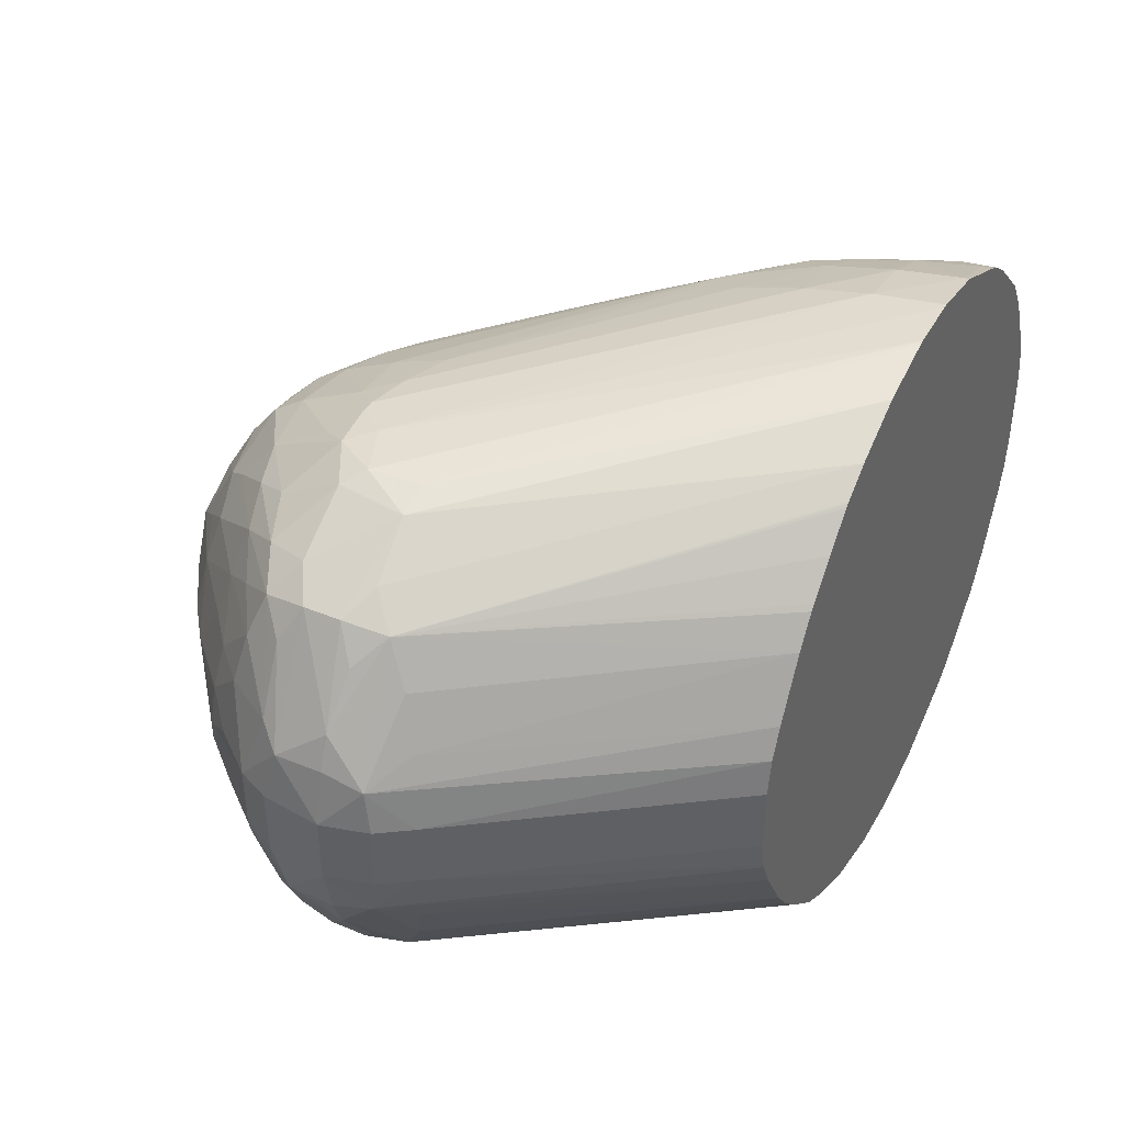
<metadata>
{"format":"obj","ext":"obj","renderer":"f3d","projection":"perspective","resolution":1024,"background":"white","views":[{"elev":40.9,"azim":-63.1,"up":"+Y"}]}
</metadata>
<code>
v -0.04009 0.006731 -0.03449
v -0.04003 0.00672 -0.03455
v -0.04004 0.006517 -0.03596
v -0.04682 0.005532 -0.04285
v -0.04013 0.006731 -0.03449
v -0.04 0.006723 -0.03449
v -0.03878 0.006502 -0.03449
v -0.03868 0.006466 -0.0346
v -0.03868 0.006243 -0.03596
v -0.04004 0.006218 -0.03732
v -0.04604 0.005439 -0.04345
v -0.04636 0.005439 -0.04345
v -0.04727 0.005416 -0.04337
v -0.04785 0.005501 -0.04246
v -0.04127 0.006697 -0.03449
v -0.03869 0.006478 -0.03449
v -0.03721 0.005827 -0.03449
v -0.03719 0.005796 -0.03472
v -0.03747 0.005726 -0.03596
v -0.03774 0.005577 -0.03709
v -0.03855 0.005798 -0.03745
v -0.04004 0.005821 -0.03868
v -0.04411 0.005295 -0.04298
v -0.04514 0.005393 -0.04327
v -0.04554 0.005166 -0.04398
v -0.04546 0.00445 -0.04536
v -0.04682 0.005117 -0.04398
v -0.04682 0.004371 -0.04517
v -0.04818 0.004581 -0.04416
v -0.04825 0.005304 -0.04285
v -0.04848 0.005299 -0.04139
v -0.0478 0.005495 -0.04139
v -0.04135 0.006685 -0.03449
v -0.04133 0.006689 -0.03449
v -0.0368 0.005605 -0.03449
v -0.03665 0.005426 -0.03526
v -0.03679 0.005332 -0.03596
v -0.0373 0.005165 -0.03745
v -0.038 0.005428 -0.03799
v -0.03902 0.005556 -0.03868
v -0.03936 0.005429 -0.03936
v -0.04004 0.005512 -0.03959
v -0.04411 0.004876 -0.0441
v -0.04094 0.005379 -0.04058
v -0.04411 0.004331 -0.04522
v -0.04411 0.00389 -0.0459
v -0.04546 0.003981 -0.04604
v -0.04658 0.003089 -0.04639
v -0.04695 0.003481 -0.0459
v -0.04773 0.004201 -0.04492
v -0.04924 0.004352 -0.04374
v -0.04963 0.004576 -0.04281
v -0.05034 0.004202 -0.0424
v -0.05034 0.004202 -0.04164
v -0.04966 0.004588 -0.04127
v -0.04398 0.005753 -0.03449
v -0.04274 0.006341 -0.03449
v -0.03637 0.005286 -0.03449
v -0.03605 0.004962 -0.03472
v -0.03527 0.004097 -0.03536
v -0.0359 0.004552 -0.03587
v -0.03628 0.004421 -0.03732
v -0.0365 0.00421 -0.03825
v -0.03834 0.005262 -0.03868
v -0.03727 0.004564 -0.03869
v -0.03769 0.004303 -0.03974
v -0.03871 0.004751 -0.04
v -0.03897 0.004295 -0.0411
v -0.04034 0.004259 -0.04242
v -0.04174 0.00423 -0.04372
v -0.04273 0.004419 -0.04415
v -0.04316 0.004184 -0.04497
v -0.04411 0.003211 -0.04656
v -0.04265 0.003471 -0.04553
v -0.04305 0.002968 -0.04636
v -0.04546 0.003302 -0.04658
v -0.04614 0.001361 -0.0475
v -0.04682 0.002033 -0.04682
v -0.04749 0.002704 -0.04613
v -0.04546 0.002179 -0.04726
v -0.04863 0.00384 -0.04465
v -0.05015 0.003989 -0.0433
v -0.05067 0.003479 -0.04281
v -0.0517 0.001751 -0.04236
v -0.05145 0.002467 -0.04139
v -0.0502 0.00406 -0.04074
v -0.05074 0.003522 -0.04127
v -0.0446 0.005358 -0.03449
v -0.03602 0.004957 -0.03449
v -0.0352 0.00417 -0.0346
v -0.0354 0.003927 -0.03627
v -0.0347 0.003393 -0.0346
v -0.03498 0.003442 -0.03587
v -0.0356 0.003645 -0.03732
v -0.03678 0.003925 -0.03915
v -0.03527 0.002744 -0.03803
v -0.03601 0.003335 -0.03859
v -0.03806 0.004023 -0.04065
v -0.03943 0.004022 -0.042
v -0.04083 0.004 -0.04332
v -0.04226 0.003974 -0.04463
v -0.04402 0.002013 -0.04728
v -0.04139 0.002985 -0.04509
v -0.04214 0.002635 -0.04609
v -0.04266 0.002124 -0.04664
v -0.04626 0.00068 -0.04754
v -0.04694 0.00068 -0.04721
v -0.04778 0.0018 -0.04635
v -0.04546 0.001501 -0.04754
v -0.04546 0.00068 -0.04767
v -0.04901 0.002935 -0.0449
v -0.04442 0.001545 -0.04756
v -0.04958 0.003462 -0.04414
v -0.05041 0.003084 -0.04364
v -0.05135 0.002137 -0.04279
v -0.05182 0.00068 -0.04262
v -0.05199 0.00068 -0.04139
v -0.05173 0.001789 -0.04139
v -0.0515 0.00068 -0.0433
v -0.05165 0.00154 -0.04058
v -0.05053 0.003156 -0.04029
v -0.04653 0.003271 -0.03449
v -0.04609 0.003898 -0.03449
v -0.04599 0.004011 -0.03449
v -0.04537 0.004654 -0.03449
v -0.04471 0.005275 -0.03449
v -0.04465 0.005327 -0.03449
v -0.0352 0.004177 -0.03449
v -0.03513 0.002967 -0.03732
v -0.03469 0.003393 -0.03449
v -0.03465 0.003312 -0.03449
v -0.03407 0.002079 -0.03449
v -0.03407 0.002021 -0.03474
v -0.03432 0.002037 -0.03596
v -0.03643 0.003022 -0.03969
v -0.03721 0.003522 -0.04017
v -0.03475 0.002037 -0.03732
v -0.03515 0.002037 -0.03829
v -0.0355 0.002037 -0.03896
v -0.03674 0.00252 -0.04059
v -0.03764 0.003118 -0.04114
v -0.03803 0.002674 -0.04204
v -0.03935 0.00272 -0.04343
v -0.04071 0.00272 -0.04479
v -0.04133 0.003703 -0.04415
v -0.04351 0.001198 -0.04748
v -0.04139 0.002124 -0.04573
v -0.04183 0.00173 -0.04632
v -0.04546 -0.0006753 -0.04767
v -0.04626 -0.0006753 -0.04754
v -0.04694 -0.0006753 -0.04721
v -0.04804 0.00068 -0.04654
v -0.04872 0.00068 -0.04603
v -0.04926 0.002037 -0.04511
v -0.04821 0.002166 -0.04585
v -0.04402 0.0007182 -0.04762
v -0.04994 0.002037 -0.04456
v -0.05064 0.002037 -0.04388
v -0.05181 -0.0006753 -0.04261
v -0.05198 -0.0006753 -0.04139
v -0.05173 -0.0006753 -0.04043
v -0.05174 0.00068 -0.04042
v -0.05149 -0.0006753 -0.04329
v -0.05072 0.0006524 -0.0442
v -0.05025 0.0001808 -0.04482
v -0.05025 -0.0001708 -0.04482
v -0.05093 0.002105 -0.03998
v -0.05129 0.00068 -0.03974
v -0.04751 0.001415 -0.03449
v -0.04723 0.002043 -0.03449
v -0.03394 0.001709 -0.03449
v -0.03393 0.001357 -0.03528
v -0.03445 0.00068 -0.03732
v -0.035 0.00068 -0.03859
v -0.03533 0.00068 -0.03927
v -0.03655 0.001615 -0.04084
v -0.03621 0.002055 -0.0401
v -0.03727 0.002145 -0.04144
v -0.03781 0.001769 -0.04228
v -0.03841 0.002147 -0.04274
v -0.03918 0.002037 -0.04362
v -0.03983 0.002037 -0.0443
v -0.04051 0.002037 -0.04498
v -0.04285 0.0007182 -0.04721
v -0.04336 0.0002928 -0.04752
v -0.04164 0.00068 -0.04647
v -0.04096 0.00068 -0.04592
v -0.04546 -0.0015 -0.04754
v -0.04614 -0.001356 -0.04749
v -0.04402 -0.0007122 -0.04762
v -0.04442 -0.001547 -0.04756
v -0.04804 -0.0006753 -0.04653
v -0.04872 -0.0006753 -0.04603
v -0.04963 0.0006524 -0.04526
v -0.05014 0.001086 -0.04472
v -0.0517 -0.00175 -0.04235
v -0.05172 -0.001778 -0.04139
v -0.05164 -0.001522 -0.04059
v -0.05128 -0.0006753 -0.03975
v -0.05135 -0.002135 -0.04278
v -0.05072 -0.0006437 -0.0442
v -0.05063 -0.002033 -0.04388
v -0.04963 -0.0006437 -0.04526
v -0.05014 -0.001076 -0.04472
v -0.04766 -0.0006753 -0.03449
v -0.04766 -0.000566 -0.03449
v -0.04765 0.00068 -0.03449
v -0.03385 0.001315 -0.03449
v -0.03389 0.0004522 -0.03546
v -0.03404 0.0008144 -0.03593
v -0.03381 0.0008144 -0.03474
v -0.03445 -0.0006753 -0.03732
v -0.035 -0.0006753 -0.03859
v -0.03533 -0.0006753 -0.03927
v -0.03583 -0.0006753 -0.04003
v -0.03583 0.00068 -0.04003
v -0.03646 0.00068 -0.04095
v -0.03699 0.00068 -0.04163
v -0.03767 0.00068 -0.04245
v -0.03827 0.00068 -0.04312
v -0.03895 0.00068 -0.04387
v -0.03958 0.00068 -0.04455
v -0.04025 0.00068 -0.04524
v -0.04336 -0.0002828 -0.04752
v -0.04165 -0.0006753 -0.04646
v -0.04097 -0.0006753 -0.04592
v -0.04546 -0.002179 -0.04726
v -0.04658 -0.003074 -0.04639
v -0.04681 -0.002025 -0.04682
v -0.04778 -0.001792 -0.04635
v -0.04352 -0.001188 -0.04748
v -0.04402 -0.002013 -0.04728
v -0.04925 -0.002033 -0.04511
v -0.04993 -0.002033 -0.04456
v -0.05067 -0.003475 -0.04281
v -0.05034 -0.004193 -0.0424
v -0.05145 -0.002456 -0.04139
v -0.0502 -0.004059 -0.04073
v -0.05053 -0.003154 -0.04029
v -0.05093 -0.002095 -0.03999
v -0.04721 -0.002077 -0.03449
v -0.04752 -0.001416 -0.03449
v -0.04754 -0.001321 -0.03449
v -0.05041 -0.00308 -0.04364
v -0.05015 -0.003985 -0.0433
v -0.03378 0.000792 -0.03449
v -0.03389 -0.0004264 -0.03546
v -0.03378 0.0005707 -0.03449
v -0.03381 -0.0007978 -0.03473
v -0.03475 -0.002033 -0.03732
v -0.03515 -0.002033 -0.03829
v -0.03404 -0.0007978 -0.03593
v -0.03393 -0.001331 -0.03527
v -0.0355 -0.002033 -0.03896
v -0.03654 -0.001616 -0.04084
v -0.03646 -0.0006753 -0.04095
v -0.03699 -0.0006753 -0.04163
v -0.03767 -0.0006753 -0.04244
v -0.03827 -0.0006753 -0.04312
v -0.03895 -0.0006753 -0.04387
v -0.03958 -0.0006753 -0.04455
v -0.04026 -0.0006753 -0.04524
v -0.04285 -0.0007122 -0.0472
v -0.04184 -0.001722 -0.04632
v -0.04051 -0.002033 -0.04498
v -0.04546 -0.003283 -0.04658
v -0.04411 -0.0032 -0.04656
v -0.04682 -0.004361 -0.04516
v -0.04695 -0.003472 -0.04589
v -0.04749 -0.002696 -0.04613
v -0.04546 -0.003961 -0.04603
v -0.04901 -0.002931 -0.0449
v -0.04266 -0.002118 -0.04664
v -0.04305 -0.002963 -0.04636
v -0.05034 -0.004193 -0.04164
v -0.04963 -0.004571 -0.04281
v -0.04847 -0.00529 -0.04139
v -0.05073 -0.00352 -0.04127
v -0.04966 -0.004579 -0.04127
v -0.04397 -0.005746 -0.03449
v -0.04464 -0.005317 -0.03449
v -0.04536 -0.004644 -0.03449
v -0.04604 -0.003944 -0.03449
v -0.04654 -0.003266 -0.03449
v -0.04958 -0.003458 -0.04414
v -0.04863 -0.003836 -0.04465
v -0.04924 -0.004351 -0.04374
v -0.03378 -0.000778 -0.03449
v -0.03385 -0.00128 -0.03449
v -0.03388 -0.00152 -0.03449
v -0.03432 -0.002033 -0.03596
v -0.03513 -0.002966 -0.03732
v -0.03527 -0.002742 -0.03803
v -0.03394 -0.00172 -0.03449
v -0.03407 -0.002016 -0.03473
v -0.03673 -0.002521 -0.04059
v -0.03621 -0.002054 -0.0401
v -0.03781 -0.001759 -0.04228
v -0.03918 -0.002033 -0.04362
v -0.03983 -0.002033 -0.04429
v -0.04215 -0.002626 -0.04608
v -0.04139 -0.002118 -0.04572
v -0.04071 -0.002718 -0.04479
v -0.04411 -0.003878 -0.04589
v -0.04681 -0.005109 -0.04398
v -0.04726 -0.005413 -0.04337
v -0.04818 -0.004577 -0.04416
v -0.04772 -0.004192 -0.04492
v -0.04546 -0.00444 -0.04535
v -0.04266 -0.003465 -0.04553
v -0.04825 -0.005302 -0.04285
v -0.04785 -0.005496 -0.04246
v -0.04779 -0.005488 -0.04139
v -0.04268 -0.006351 -0.03449
v -0.04275 -0.006328 -0.03449
v -0.04386 -0.005803 -0.03449
v -0.0347 -0.00339 -0.0346
v -0.03498 -0.00344 -0.03588
v -0.0354 -0.003925 -0.03628
v -0.0356 -0.003644 -0.03732
v -0.0365 -0.004205 -0.03824
v -0.03601 -0.003331 -0.03859
v -0.03642 -0.003016 -0.03969
v -0.03407 -0.002073 -0.03449
v -0.03764 -0.003115 -0.04113
v -0.03803 -0.002664 -0.04204
v -0.03842 -0.00214 -0.04274
v -0.03936 -0.002712 -0.04342
v -0.04139 -0.00298 -0.04508
v -0.03806 -0.004019 -0.04065
v -0.03944 -0.004013 -0.04199
v -0.04084 -0.003994 -0.04332
v -0.04133 -0.003697 -0.04414
v -0.04411 -0.004324 -0.04521
v -0.04317 -0.004179 -0.04497
v -0.04635 -0.005434 -0.04345
v -0.04681 -0.005528 -0.04285
v -0.04554 -0.005157 -0.04398
v -0.04226 -0.003967 -0.04462
v -0.04135 -0.006679 -0.03449
v -0.04127 -0.006691 -0.03449
v -0.03469 -0.00339 -0.03449
v -0.0352 -0.004167 -0.0346
v -0.03527 -0.004096 -0.03537
v -0.03589 -0.004545 -0.03588
v -0.03628 -0.004415 -0.03732
v -0.0373 -0.005157 -0.03745
v -0.03801 -0.005422 -0.03799
v -0.03727 -0.004557 -0.03869
v -0.03769 -0.004297 -0.03974
v -0.03679 -0.003921 -0.03915
v -0.03721 -0.003518 -0.04017
v -0.03858 -0.004609 -0.04013
v -0.03897 -0.004292 -0.04109
v -0.04034 -0.004253 -0.04241
v -0.04174 -0.004224 -0.04372
v -0.04411 -0.004868 -0.0441
v -0.04273 -0.004415 -0.04414
v -0.04605 -0.005434 -0.04345
v -0.04004 -0.006507 -0.03596
v -0.04008 -0.006725 -0.03449
v -0.04514 -0.005388 -0.04326
v -0.0352 -0.004172 -0.03449
v -0.03602 -0.004951 -0.03449
v -0.03606 -0.004956 -0.03471
v -0.03666 -0.005417 -0.03523
v -0.0368 -0.005322 -0.03596
v -0.03774 -0.00557 -0.03708
v -0.03855 -0.005787 -0.03745
v -0.03891 -0.005589 -0.03845
v -0.03936 -0.005425 -0.03935
v -0.03855 -0.005288 -0.03881
v -0.04411 -0.00529 -0.04297
v -0.04094 -0.005375 -0.04058
v -0.04004 -0.006208 -0.03732
v -0.03868 -0.00623 -0.03596
v -0.03868 -0.006455 -0.0346
v -0.04003 -0.006714 -0.03455
v -0.04 -0.006717 -0.03449
v -0.03634 -0.005243 -0.03449
v -0.03659 -0.005468 -0.03449
v -0.03685 -0.00562 -0.03449
v -0.0372 -0.005787 -0.03471
v -0.03748 -0.005716 -0.03596
v -0.0399 -0.005736 -0.03881
v -0.04027 -0.005535 -0.03967
v -0.03869 -0.006467 -0.03449
v -0.03857 -0.006418 -0.03449
v -0.03721 -0.005816 -0.03449
f 223 262 226
f 223 261 262
f 224 225 263
f 224 263 231
f 225 264 263
f 225 226 264
f 226 262 265
f 226 265 264
f 227 266 228
f 228 270 229
f 227 267 266
f 228 268 269
f 228 269 270
f 228 266 271
f 228 271 268
f 229 270 230
f 230 270 272
f 222 261 223
f 231 263 264
f 227 232 267
f 230 272 233
f 215 217 216
f 221 260 261
f 211 249 247
f 212 250 251
f 231 264 273
f 212 251 213
f 212 247 252
f 212 252 253
f 212 253 250
f 213 251 214
f 214 254 255
f 214 255 215
f 214 251 254
f 215 255 256
f 215 256 217
f 217 256 257
f 217 257 218
f 218 257 219
f 219 258 220
f 219 257 258
f 220 258 259
f 220 259 260
f 220 260 221
f 221 261 222
f 231 273 232
f 245 285 286
f 232 274 267
f 248 288 249
f 249 289 290
f 249 290 253
f 249 288 289
f 250 253 291
f 250 291 292
f 250 292 293
f 250 293 251
f 251 293 254
f 247 249 253
f 253 290 294
f 253 295 291
f 254 293 296
f 254 296 297
f 254 297 255
f 255 297 296
f 255 296 298
f 255 298 258
f 211 248 249
f 255 258 257
f 253 294 295
f 247 253 252
f 245 287 276
f 245 286 287
f 233 272 234
f 234 272 244
f 235 245 236
f 236 275 237
f 236 245 276
f 236 276 277
f 236 277 275
f 237 275 278
f 237 278 238
f 238 278 275
f 238 275 279
f 238 279 280
f 238 280 281
f 238 281 282
f 238 282 283
f 238 283 284
f 238 284 239
f 239 284 240
f 240 284 241
f 244 272 285
f 244 285 245
f 232 273 274
f 211 246 248
f 179 220 221
f 209 247 212
f 168 207 169
f 171 208 172
f 172 209 210
f 172 210 173
f 172 208 211
f 172 211 209
f 173 212 174
f 173 210 209
f 173 209 212
f 168 206 207
f 174 213 214
f 174 212 213
f 175 214 215
f 175 215 216
f 175 216 176
f 176 216 217
f 176 217 218
f 176 218 219
f 176 219 179
f 176 179 178
f 174 214 175
f 179 219 220
f 168 205 206
f 166 193 203
f 255 257 256
f 156 224 190
f 157 195 158
f 158 195 164
f 159 163 196
f 159 196 160
f 160 197 198
f 160 198 161
f 160 196 197
f 168 199 205
f 161 198 199
f 161 168 162
f 163 200 196
f 163 166 201
f 163 201 202
f 163 202 200
f 164 195 165
f 165 195 194
f 166 203 204
f 166 204 201
f 161 199 168
f 179 221 222
f 179 222 181
f 179 181 180
f 196 200 235
f 196 235 236
f 196 236 237
f 196 237 197
f 197 237 198
f 198 237 238
f 198 238 239
f 198 239 240
f 198 240 241
f 193 204 203
f 198 241 242
f 199 242 243
f 199 243 205
f 200 202 244
f 200 244 245
f 200 245 235
f 201 204 202
f 202 204 234
f 202 234 244
f 208 246 211
f 198 242 199
f 193 234 204
f 193 233 234
f 193 230 233
f 181 222 182
f 182 222 223
f 182 223 183
f 183 223 187
f 184 186 185
f 185 186 224
f 186 225 224
f 186 187 226
f 186 226 225
f 187 223 226
f 188 227 189
f 383 389 388
f 189 228 229
f 189 229 230
f 189 230 192
f 189 227 228
f 190 224 231
f 190 231 191
f 191 231 232
f 191 232 227
f 192 230 193
f 209 211 247
f 258 298 259
f 323 351 352
f 260 298 261
f 336 338 359
f 336 359 337
f 337 359 360
f 337 360 361
f 337 361 341
f 338 357 362
f 338 362 359
f 342 363 343
f 343 363 364
f 335 358 357
f 343 364 365
f 344 365 366
f 344 366 345
f 345 366 367
f 345 367 346
f 346 367 347
f 347 368 348
f 347 367 368
f 348 369 370
f 348 370 371
f 343 365 344
f 348 371 372
f 335 356 358
f 334 335 357
f 321 349 350
f 321 350 351
f 321 351 322
f 322 351 323
f 323 352 325
f 325 330 326
f 325 352 330
f 326 330 328
f 329 333 339
f 335 339 356
f 330 352 351
f 330 350 353
f 330 353 354
f 330 354 331
f 331 354 332
f 332 354 355
f 332 355 356
f 332 356 339
f 332 339 333
f 334 357 338
f 330 351 350
f 348 372 353
f 348 353 350
f 348 350 349
f 367 384 368
f 368 384 376
f 368 376 369
f 369 376 375
f 369 375 370
f 370 375 385
f 370 385 371
f 371 385 386
f 371 386 374
f 366 384 367
f 373 374 386
f 373 385 375
f 376 384 377
f 377 387 379
f 377 379 378
f 377 384 383
f 377 383 388
f 377 388 387
f 382 389 383
f 156 185 224
f 373 386 385
f 366 383 384
f 366 382 383
f 366 381 382
f 348 368 369
f 353 372 371
f 353 371 354
f 354 371 355
f 355 371 356
f 356 371 358
f 357 373 362
f 357 358 371
f 357 371 374
f 357 374 373
f 359 362 375
f 359 375 360
f 360 375 376
f 360 376 377
f 360 377 378
f 360 378 361
f 361 378 379
f 362 373 375
f 364 380 365
f 365 380 366
f 366 380 381
f 321 348 349
f 259 298 260
f 321 347 348
f 320 346 321
f 274 301 310
f 274 310 304
f 275 277 279
f 276 287 311
f 276 311 277
f 277 311 312
f 277 312 313
f 277 313 314
f 277 314 315
f 273 301 274
f 277 315 316
f 277 280 279
f 286 308 287
f 287 308 307
f 287 307 311
f 291 295 317
f 291 317 318
f 291 318 292
f 292 318 319
f 292 319 320
f 277 316 280
f 292 320 293
f 272 286 285
f 270 286 272
f 261 298 299
f 261 299 300
f 261 300 262
f 262 300 265
f 264 301 273
f 264 265 302
f 264 302 301
f 265 303 302
f 265 300 303
f 271 304 309
f 266 267 271
f 267 304 271
f 268 305 306
f 268 306 307
f 268 307 308
f 268 308 269
f 268 271 309
f 268 309 305
f 269 308 286
f 269 286 270
f 267 274 304
f 293 320 321
f 293 321 322
f 293 322 323
f 306 336 337
f 306 337 312
f 306 312 311
f 306 311 307
f 309 334 338
f 309 338 336
f 310 329 339
f 310 339 335
f 312 340 313
f 305 309 336
f 312 337 341
f 313 340 314
f 317 324 342
f 317 342 343
f 317 343 344
f 317 344 318
f 318 344 319
f 319 345 346
f 319 346 320
f 319 344 345
f 312 341 340
f 305 336 306
f 304 335 334
f 304 310 335
f 293 323 296
f 294 324 295
f 295 324 317
f 296 323 325
f 296 325 326
f 296 326 298
f 298 326 327
f 298 327 299
f 299 328 300
f 299 327 326
f 299 326 328
f 300 328 303
f 301 302 303
f 301 303 329
f 301 329 310
f 303 328 330
f 303 330 331
f 303 331 332
f 303 332 333
f 303 333 329
f 304 334 309
f 321 346 347
f 153 157 154
f 188 191 227
f 153 194 195
f 25 45 26
f 26 45 46
f 26 46 47
f 26 47 28
f 26 28 27
f 28 48 49
f 28 49 50
f 28 50 29
f 28 47 48
f 25 43 45
f 29 51 30
f 30 51 52
f 30 52 31
f 31 52 53
f 31 53 54
f 31 54 55
f 31 55 56
f 31 56 57
f 31 57 32
f 32 57 33
f 29 50 51
f 35 58 36
f 24 43 25
f 23 42 44
f 13 30 14
f 14 30 31
f 14 31 32
f 14 32 33
f 14 33 34
f 14 34 15
f 17 35 18
f 18 35 36
f 18 36 19
f 23 44 43
f 19 36 37
f 20 37 38
f 20 38 39
f 20 39 21
f 21 39 40
f 21 40 22
f 22 40 41
f 22 41 42
f 22 42 23
f 23 43 24
f 19 37 20
f 36 58 59
f 36 59 60
f 36 60 61
f 47 76 48
f 47 73 76
f 48 77 78
f 48 78 79
f 48 79 49
f 48 76 80
f 48 80 77
f 49 79 81
f 49 81 50
f 46 75 73
f 50 81 51
f 51 82 52
f 52 82 53
f 53 82 83
f 53 83 84
f 53 84 85
f 53 85 54
f 54 86 55
f 54 85 87
f 54 87 86
f 51 81 82
f 46 74 75
f 46 72 74
f 46 73 47
f 36 61 37
f 37 61 62
f 37 62 38
f 38 62 63
f 38 63 39
f 39 64 41
f 39 41 40
f 39 63 65
f 39 65 66
f 39 66 64
f 41 44 42
f 41 64 67
f 41 67 68
f 41 68 69
f 41 69 70
f 41 70 71
f 41 71 43
f 41 43 44
f 43 71 72
f 43 72 45
f 45 72 46
f 13 29 30
f 55 86 56
f 13 28 29
f 12 27 13
f 1 241 284
f 1 284 283
f 1 283 282
f 1 282 281
f 1 281 280
f 1 280 316
f 1 316 315
f 1 315 314
f 1 314 340
f 1 242 241
f 1 340 341
f 1 361 379
f 1 379 387
f 1 387 388
f 1 388 389
f 1 389 382
f 1 382 381
f 1 381 380
f 1 380 364
f 1 364 363
f 1 341 361
f 1 363 342
f 1 243 242
f 1 206 205
f 153 195 157
f 1 2 3
f 1 3 4
f 1 4 5
f 1 5 15
f 1 15 34
f 1 34 33
f 1 33 57
f 1 57 56
f 1 205 243
f 1 56 88
f 1 127 126
f 1 126 125
f 1 125 124
f 1 124 123
f 1 123 122
f 1 122 170
f 1 170 169
f 1 169 207
f 1 207 206
f 1 88 127
f 1 342 324
f 1 324 294
f 1 294 290
f 4 12 13
f 4 13 14
f 4 14 15
f 4 15 5
f 7 16 8
f 8 17 18
f 8 18 19
f 8 19 9
f 8 16 17
f 4 11 12
f 9 19 20
f 9 21 10
f 10 21 22
f 10 22 23
f 10 23 24
f 10 24 11
f 11 24 25
f 11 25 12
f 12 25 26
f 12 26 27
f 9 20 21
f 3 11 4
f 3 10 11
f 3 9 10
f 1 290 289
f 1 289 288
f 1 288 248
f 1 248 246
f 1 246 208
f 1 208 171
f 1 171 132
f 1 132 131
f 1 131 130
f 1 130 128
f 1 128 89
f 1 89 58
f 1 58 35
f 1 35 17
f 1 17 16
f 1 16 7
f 1 7 6
f 1 6 2
f 2 7 3
f 3 7 8
f 3 8 9
f 13 27 28
f 56 86 88
f 2 6 7
f 59 89 90
f 114 157 158
f 114 158 115
f 115 158 119
f 116 159 117
f 116 119 159
f 117 160 161
f 117 161 162
f 117 162 120
f 117 120 118
f 112 146 156
f 117 159 160
f 119 158 164
f 119 164 165
f 119 165 166
f 119 166 163
f 120 167 121
f 120 162 168
f 120 168 169
f 120 169 170
f 120 170 167
f 119 163 159
f 121 167 122
f 111 114 113
f 111 154 157
f 103 145 144
f 103 144 104
f 104 144 147
f 104 147 148
f 104 148 105
f 105 148 146
f 106 110 149
f 106 149 150
f 106 150 151
f 111 157 114
f 106 151 107
f 107 152 108
f 108 152 153
f 108 153 154
f 108 154 155
f 108 155 111
f 109 112 110
f 110 112 156
f 110 156 149
f 111 155 154
f 107 151 152
f 122 167 170
f 129 134 137
f 132 171 133
f 146 184 185
f 146 185 156
f 147 183 148
f 148 186 184
f 148 183 187
f 148 187 186
f 149 188 189
f 149 189 150
f 149 156 190
f 146 148 184
f 149 190 191
f 150 189 151
f 151 189 192
f 151 192 152
f 152 192 153
f 153 192 193
f 153 193 166
f 153 166 165
f 58 89 59
f 153 165 194
f 149 191 188
f 144 183 147
f 143 183 144
f 143 182 183
f 133 171 172
f 133 172 134
f 134 172 137
f 135 140 141
f 135 141 136
f 137 172 173
f 137 173 138
f 138 174 175
f 138 175 139
f 138 173 174
f 139 176 177
f 139 177 140
f 140 177 176
f 140 176 178
f 140 178 142
f 140 142 141
f 142 178 179
f 142 179 180
f 142 180 181
f 142 181 143
f 143 181 182
f 102 146 112
f 102 105 146
f 139 175 176
f 100 145 101
f 73 102 76
f 74 101 103
f 74 103 104
f 74 104 75
f 75 104 105
f 75 105 102
f 76 102 80
f 77 106 107
f 77 107 108
f 73 75 102
f 77 108 78
f 77 109 110
f 77 110 106
f 78 108 79
f 79 108 111
f 79 111 81
f 80 102 112
f 80 112 109
f 81 111 113
f 81 113 82
f 77 80 109
f 72 101 74
f 70 100 101
f 70 72 71
f 60 91 61
f 101 145 103
f 60 90 92
f 60 92 93
f 60 93 91
f 61 91 62
f 62 91 94
f 62 94 63
f 63 95 66
f 63 66 65
f 63 94 96
f 63 96 97
f 63 97 95
f 64 66 67
f 66 98 67
f 66 95 98
f 67 98 68
f 68 99 69
f 69 99 100
f 69 100 70
f 70 101 72
f 82 114 115
f 82 115 83
f 68 98 99
f 83 115 84
f 92 133 134
f 92 134 93
f 93 134 129
f 94 129 96
f 95 97 135
f 95 135 136
f 95 136 98
f 96 129 137
f 96 137 138
f 96 138 139
f 96 139 140
f 96 140 135
f 96 135 97
f 98 136 141
f 98 141 142
f 98 142 143
f 98 143 144
f 98 144 99
f 82 113 114
f 99 144 145
f 99 145 100
f 92 132 133
f 92 131 132
f 59 90 60
f 92 128 130
f 84 118 85
f 92 130 131
f 84 116 117
f 84 115 119
f 84 119 116
f 85 118 120
f 85 120 86
f 84 117 118
f 86 120 121
f 86 121 122
f 86 122 123
f 85 86 87
f 86 123 124
f 86 124 125
f 86 125 126
f 86 126 127
f 86 127 88
f 89 128 90
f 91 129 94
f 91 93 129
f 90 128 92

</code>
